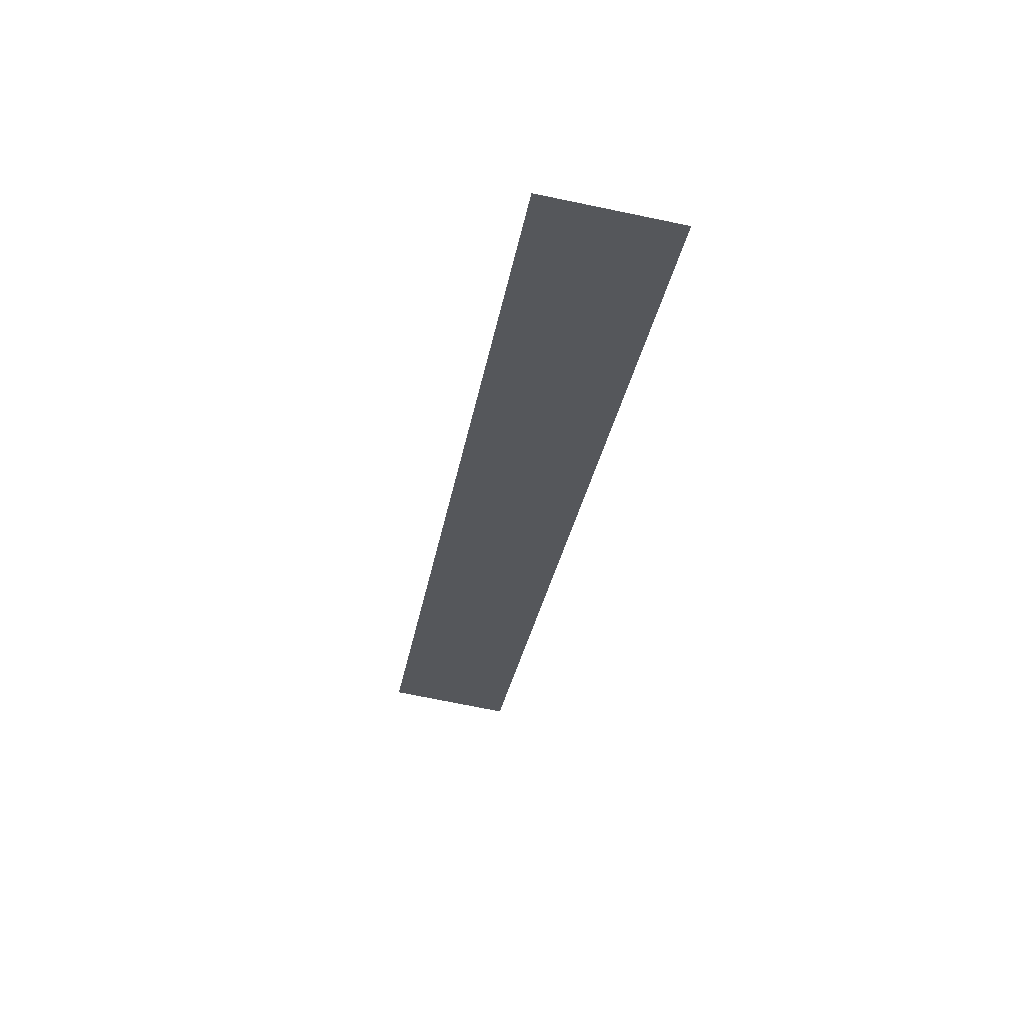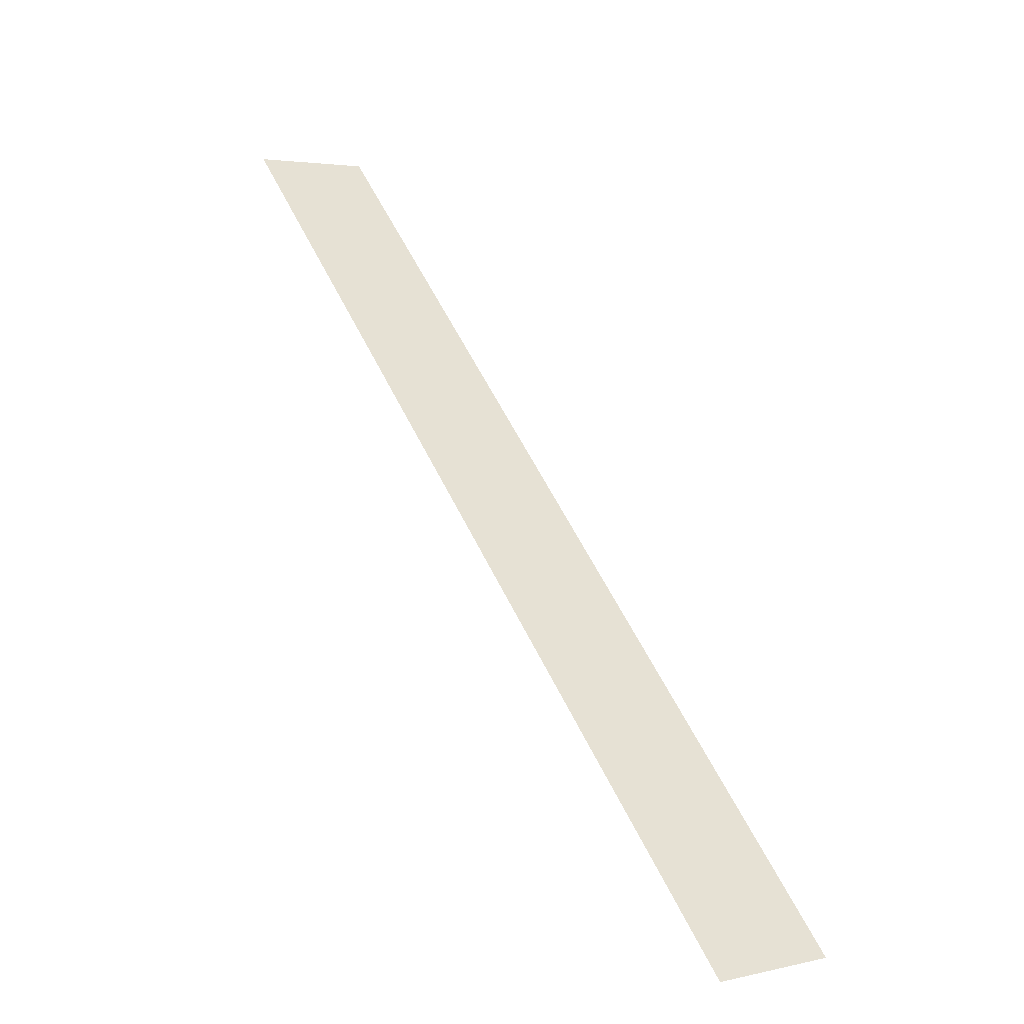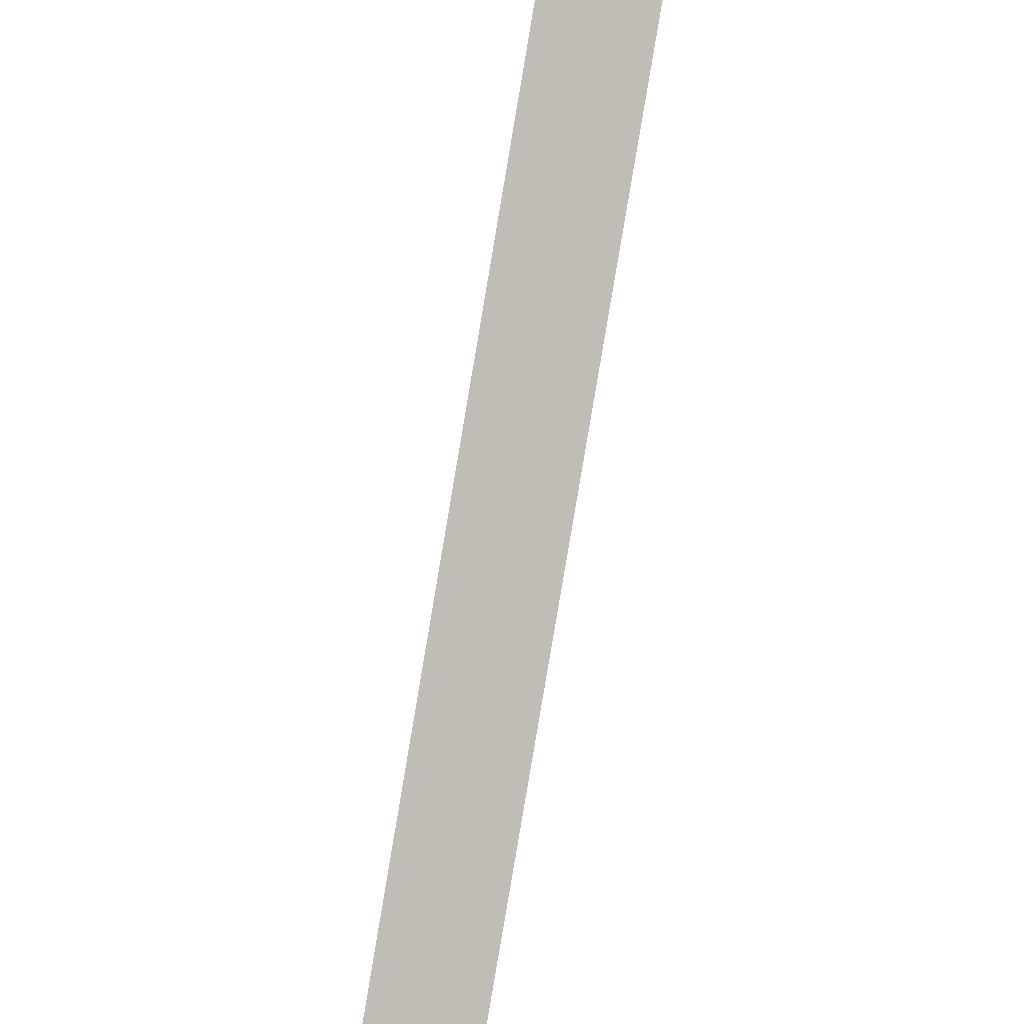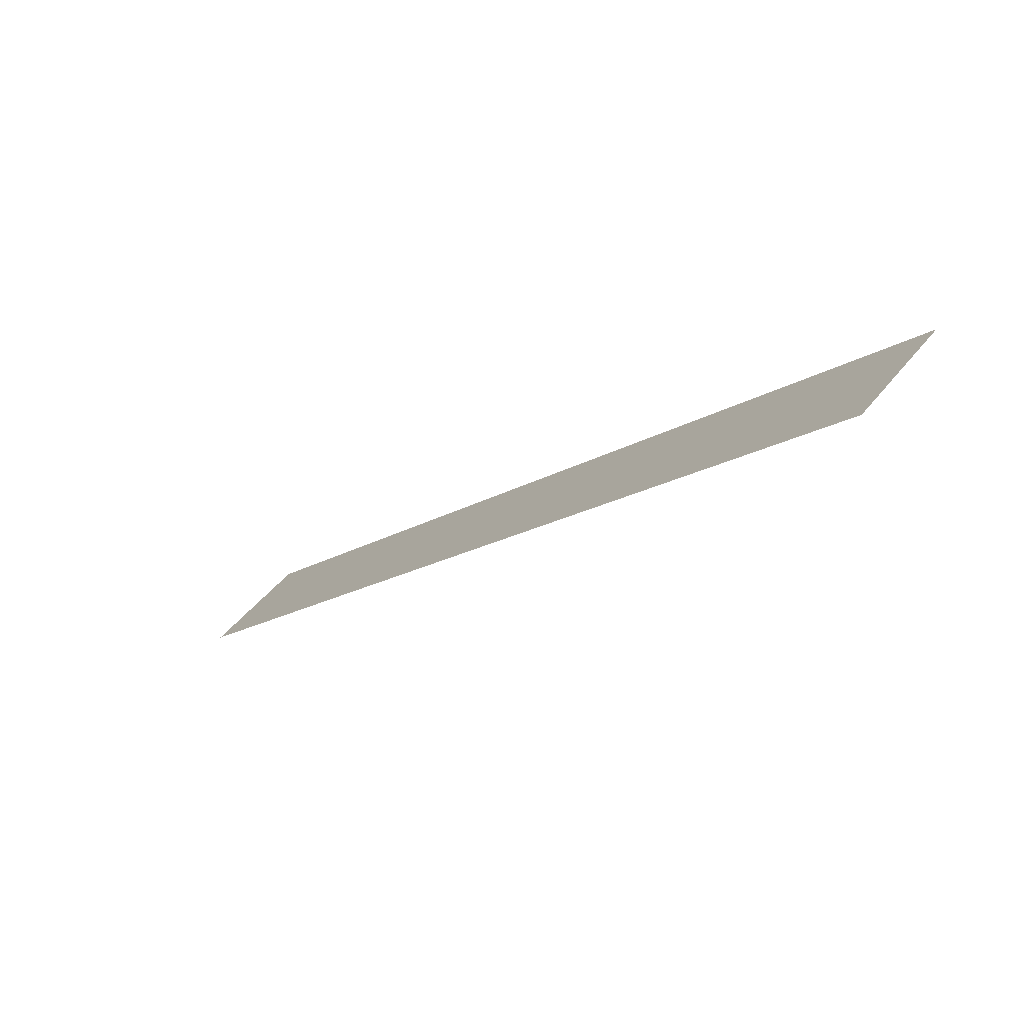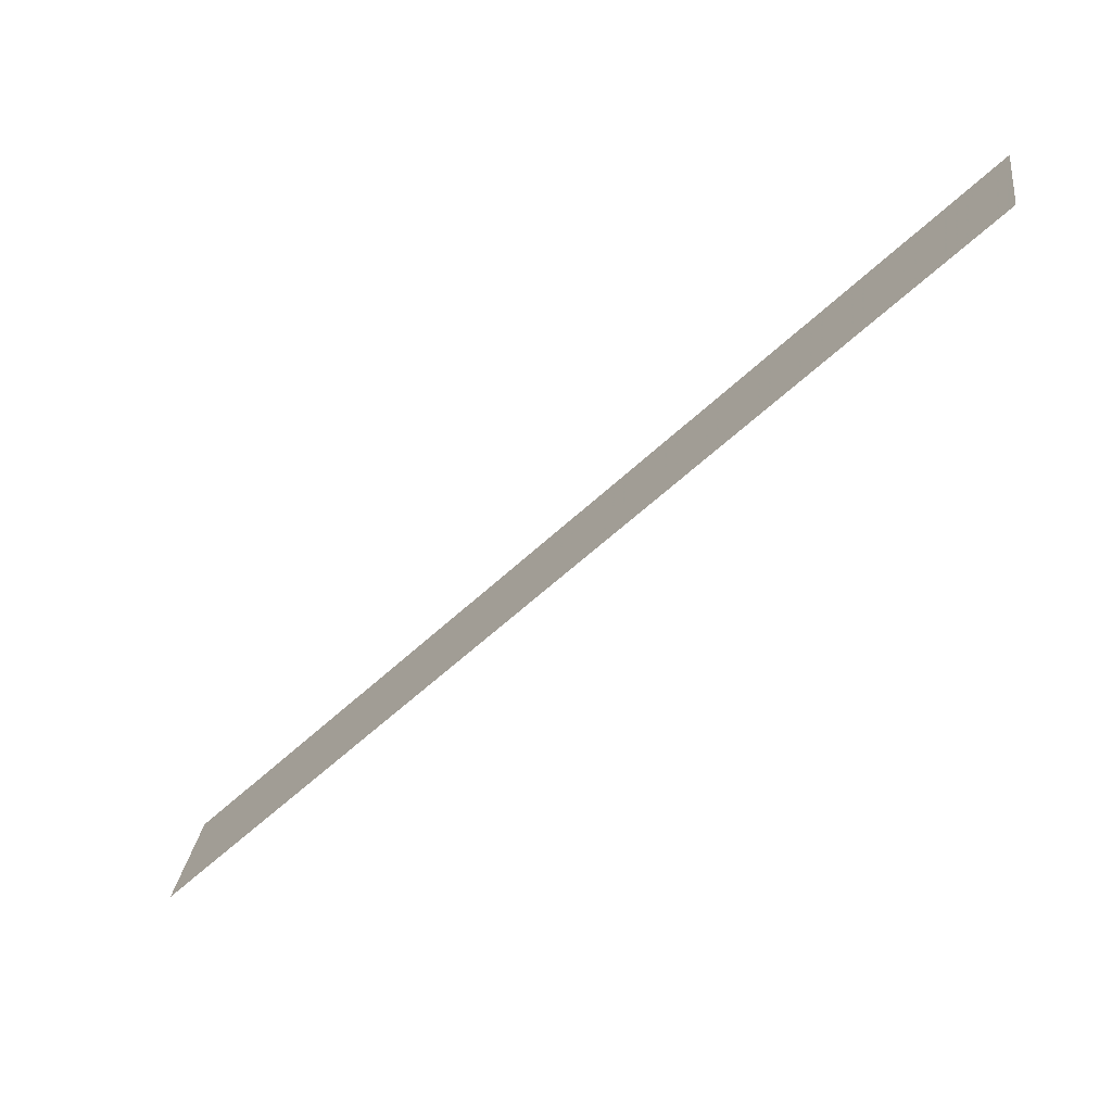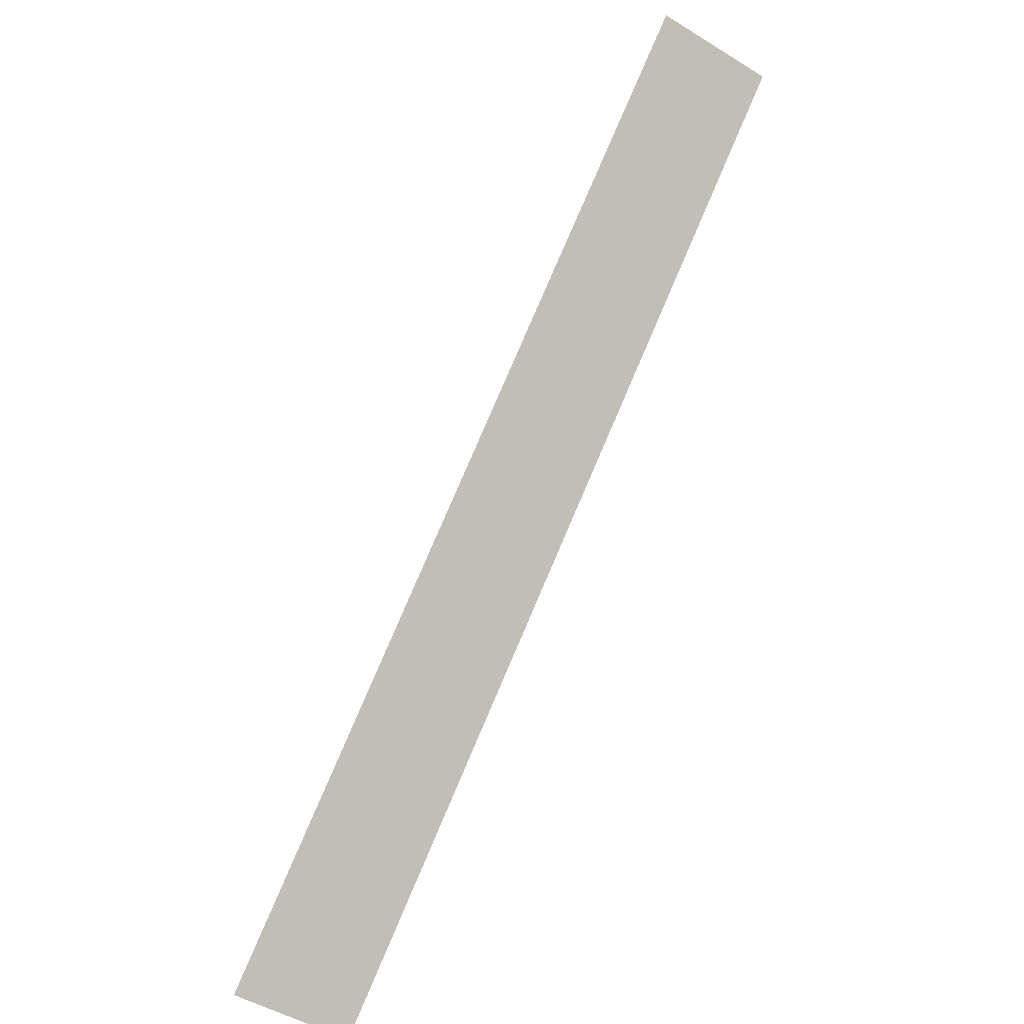
<metadata>
{"format":"obj","ext":"obj","renderer":"f3d","projection":"perspective","resolution":1024,"background":"white","views":[{"elev":-71.7,"azim":168.3,"up":"+Z"},{"elev":3.4,"azim":-36.8,"up":"+Y"},{"elev":-41.1,"azim":166.3,"up":"+Y"},{"elev":45.1,"azim":-54.7,"up":"+Z"},{"elev":28.2,"azim":-82.3,"up":"+Z"},{"elev":-49.7,"azim":146.1,"up":"+Y"}]}
</metadata>
<code>
v 5888 134.4 -2144
v 5894 172.8 -2182
v 5894 134.4 -2144
v 5894 172.8 -2182
v 5888 134.4 -2144
v 5888 172.8 -2182
f 1 2 3
f 4 5 6

</code>
